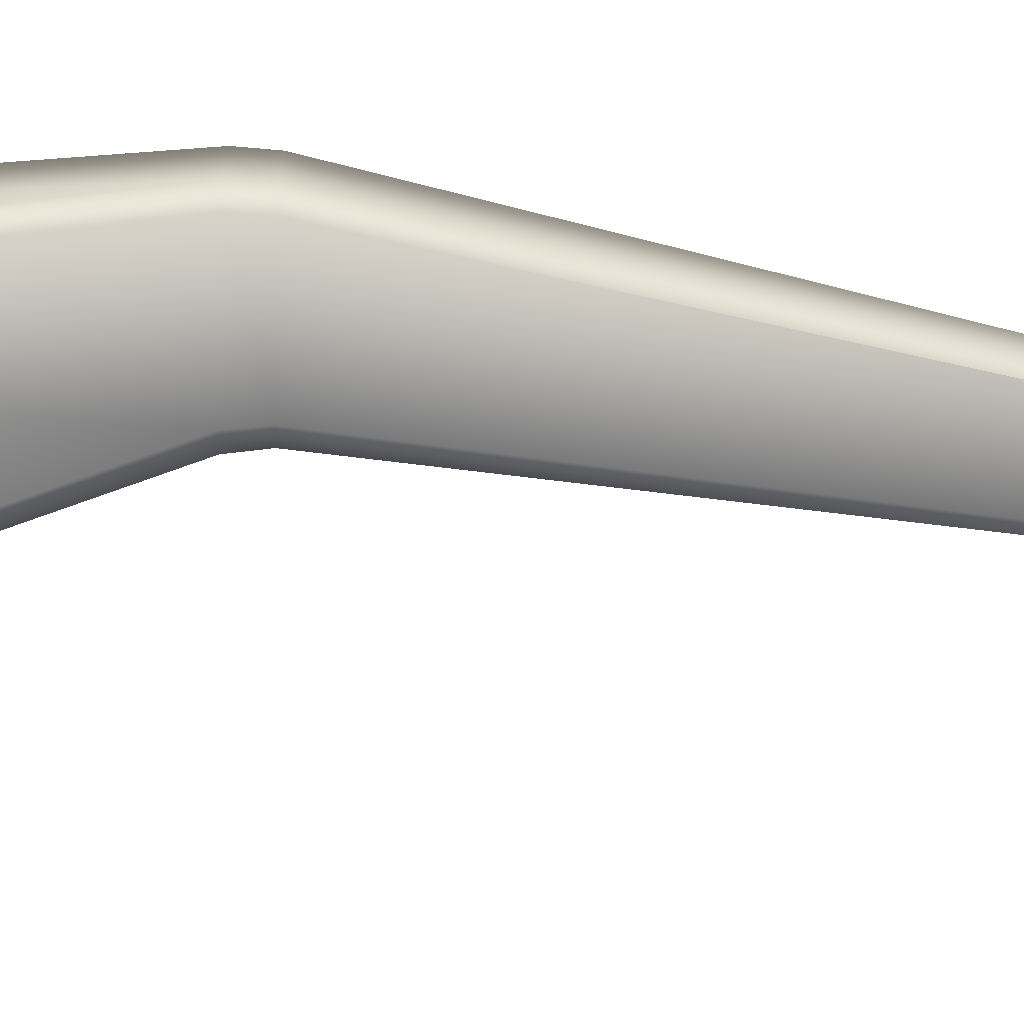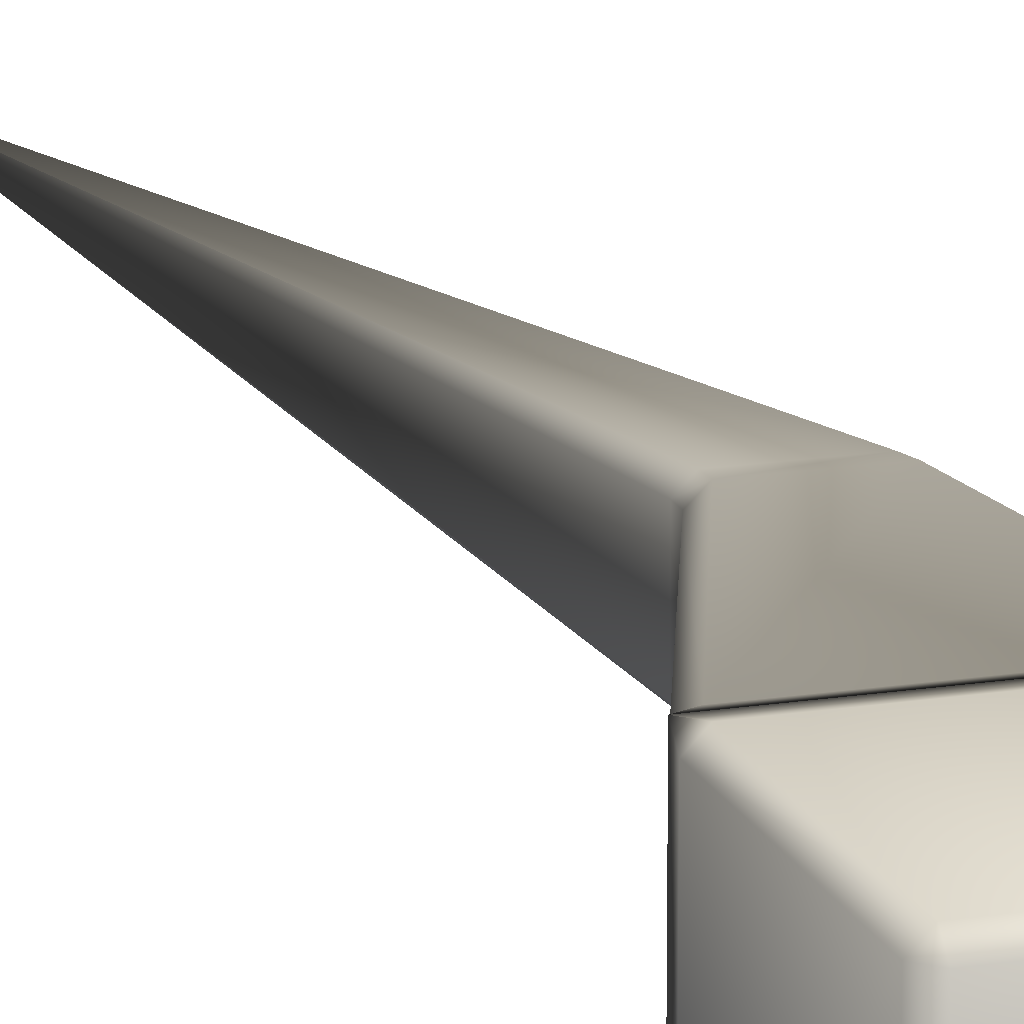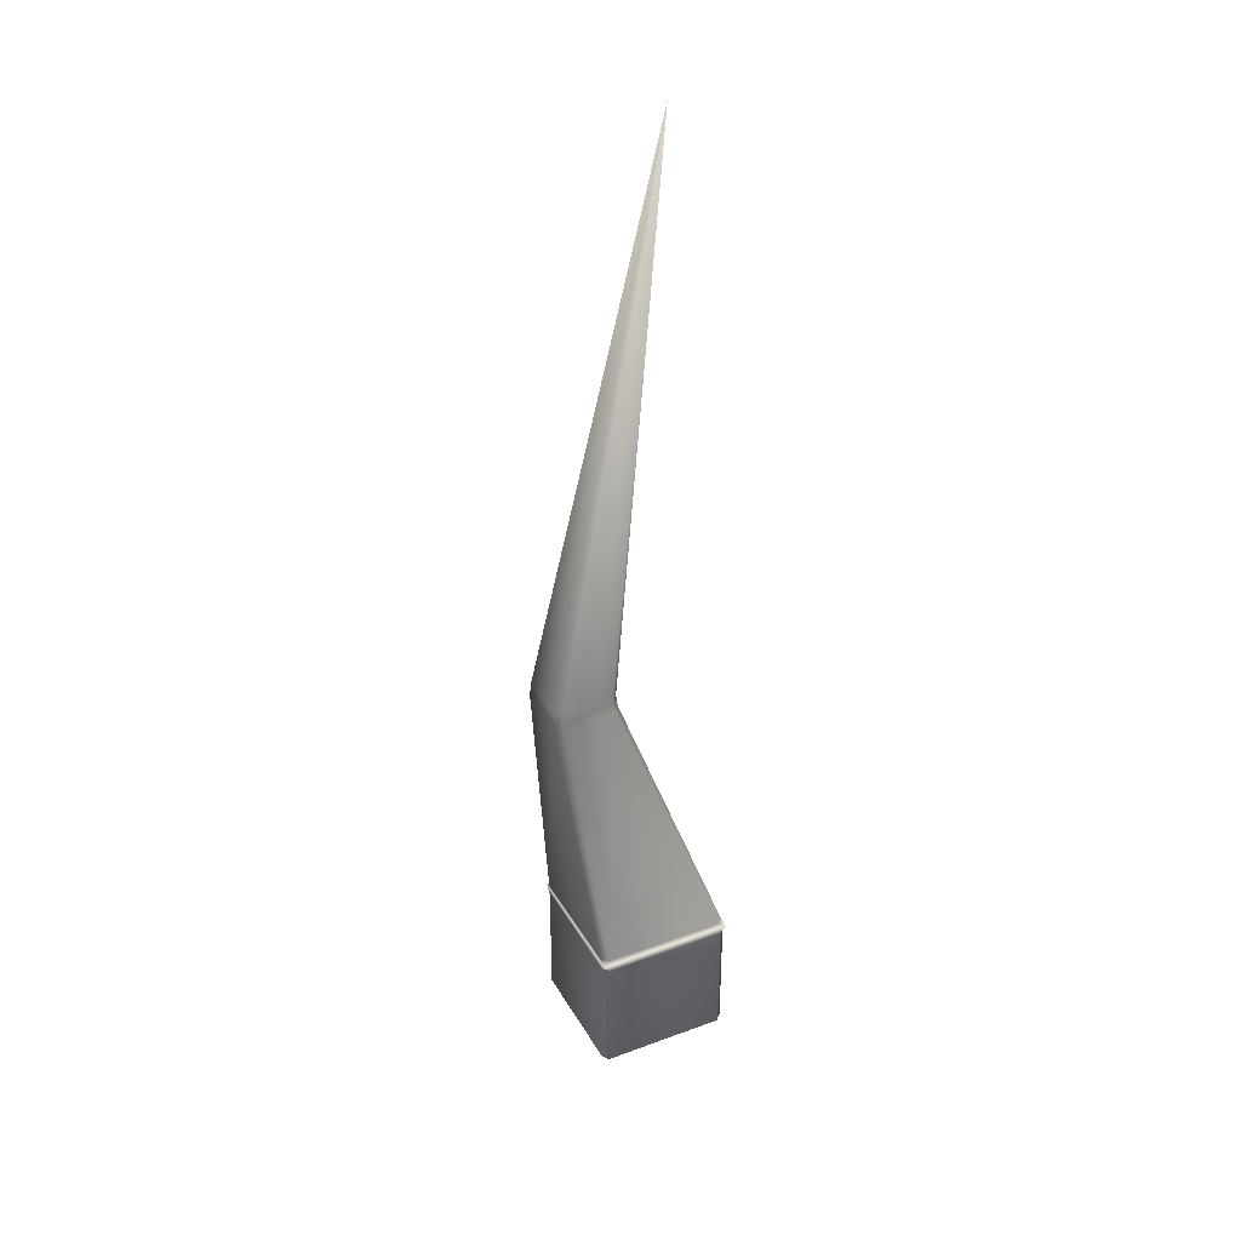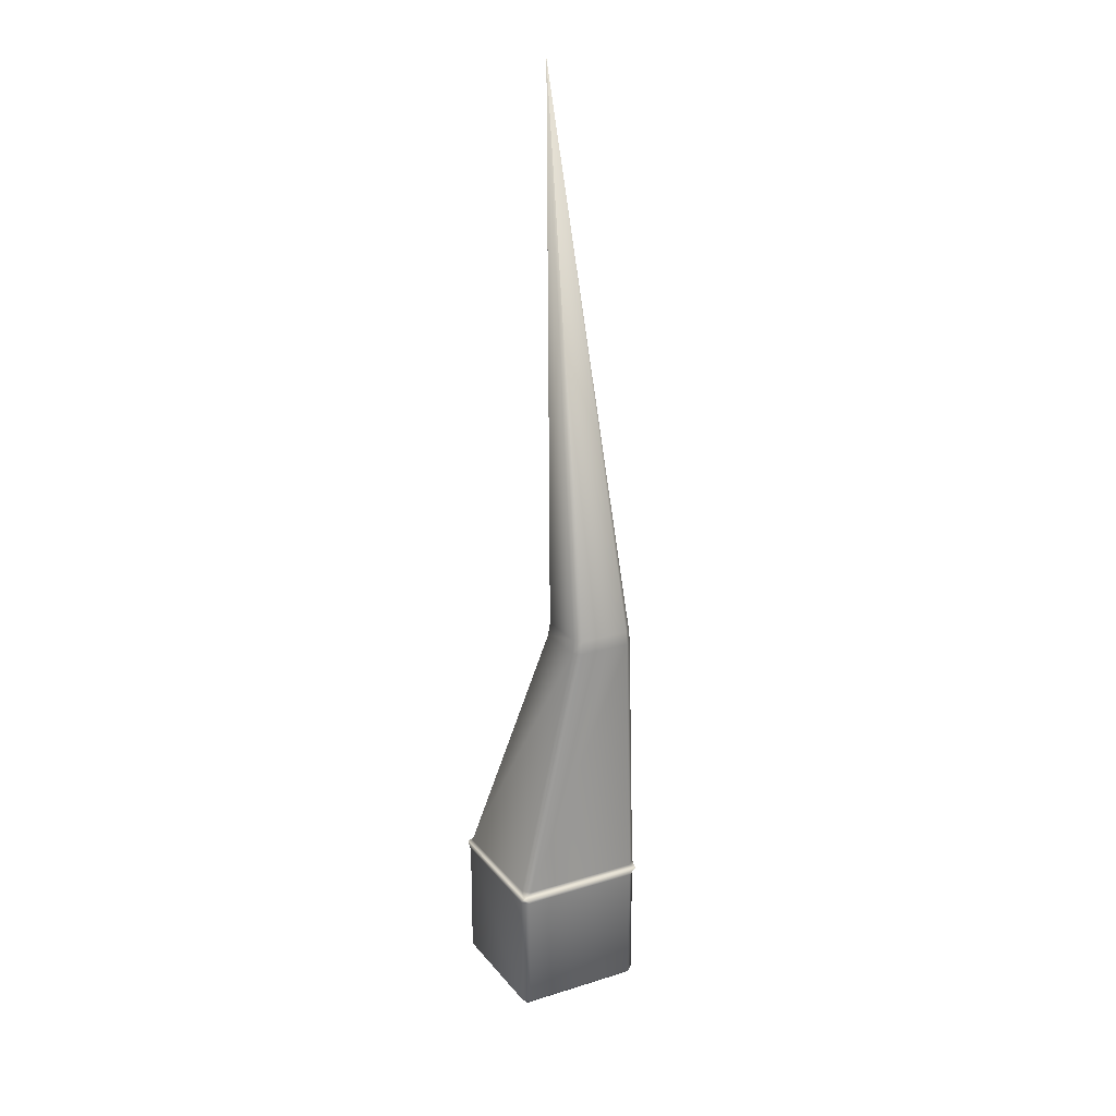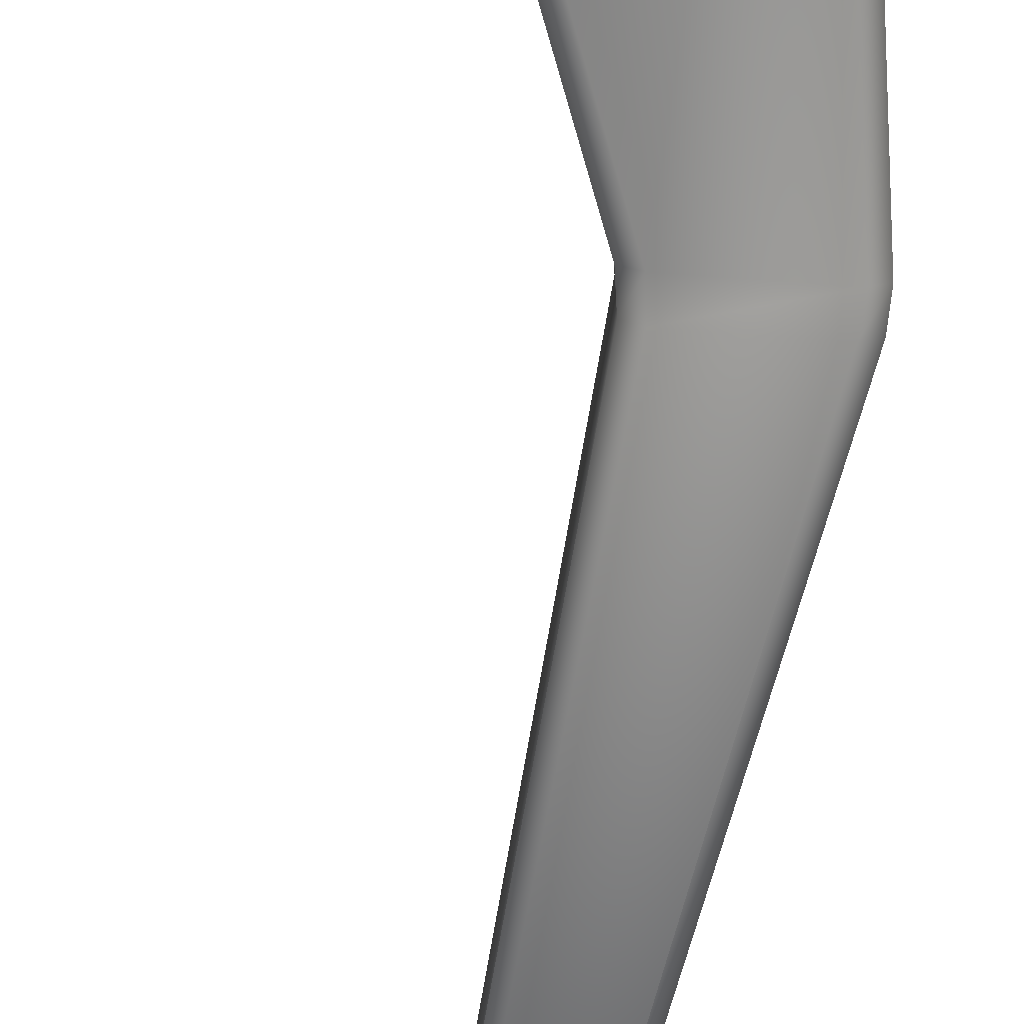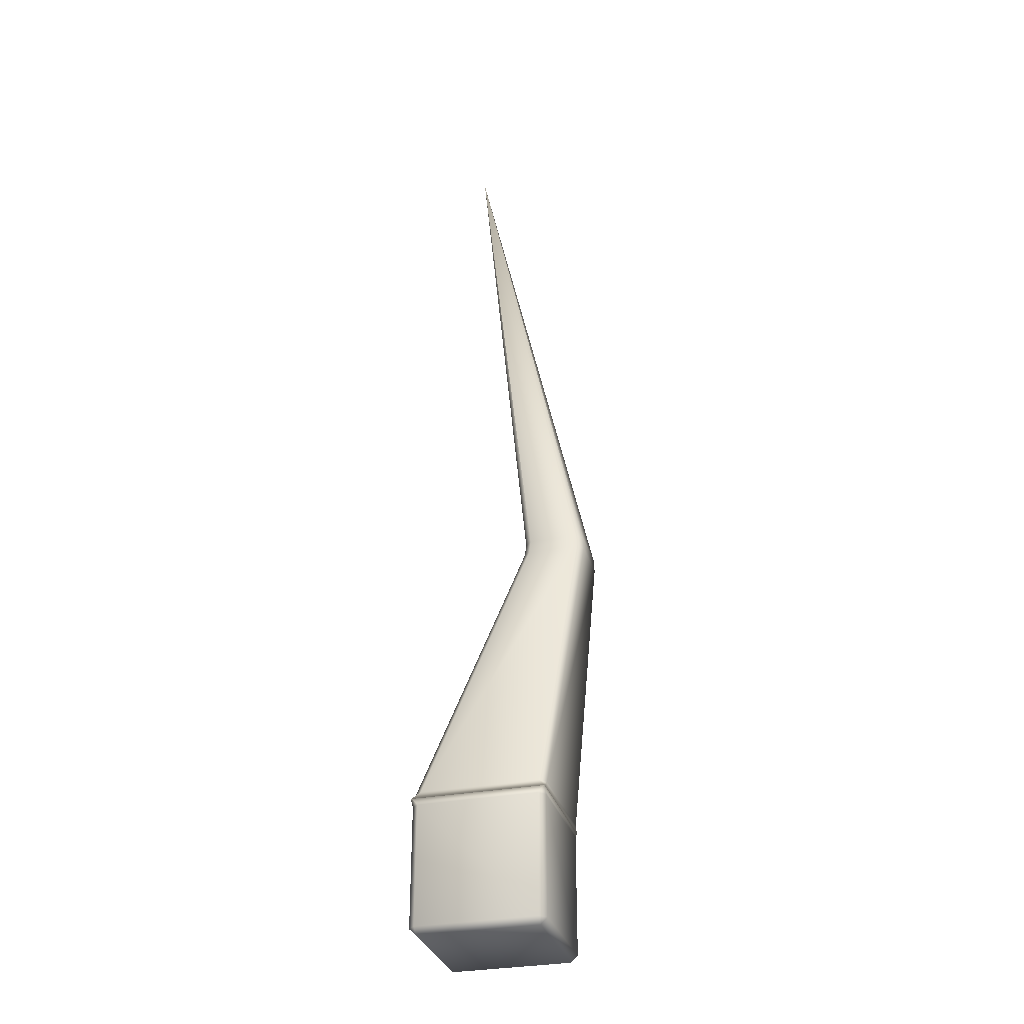
<metadata>
{"format":"obj","ext":"obj","renderer":"f3d","projection":"perspective","resolution":1024,"background":"white","views":[{"elev":-78.7,"azim":88.8,"up":"+Z"},{"elev":16.6,"azim":-18.1,"up":"+Z"},{"elev":34.7,"azim":153.8,"up":"+Y"},{"elev":22.1,"azim":61.8,"up":"+Y"},{"elev":-76.2,"azim":-4.1,"up":"+Z"},{"elev":-31.3,"azim":15.2,"up":"+Y"}]}
</metadata>
<code>
o Cube
v -0.9 -1 0.9
v -0.9 -0.9 1
v -1 -0.9 0.9
v -0.9 0.9 1
v -1 1 1
v -1 1 1
v -1 0.9 0.9
v -0.9 -1 -0.9
v -1 -0.9 -0.9
v -0.9 -0.9 -1
v -1 1 -1
v -1 1 -1
v -0.9 0.9 -1
v -1 0.9 -0.9
v 0.9 -1 0.9
v 1 -0.9 0.9
v 0.9 -0.9 1
v 1 1 1
v 1 1 1
v 0.9 0.9 1
v 1 0.9 0.9
v 0.9 -1 -0.9
v 0.9 -0.9 -1
v 1 -0.9 -0.9
v 1 1 -1
v 1 1 -1
v 1 0.9 -0.9
v 0.9 0.9 -1
v -1 1 1
v -1 1 1
v -1 1 1
v -1 1 1
v -1 1 -1
v -1 1 -1
v -1 1 -1
v -1 1 -1
v 1 1 -1
v 1 1 -1
v 1 1 -1
v 1 1 -1
v 1 1 1
v 1 1 1
v 1 1 1
v 1 1 1
v -1 1 1
v -1 1 1
v -1 1 1
v -1 1 1
v -1 1 -1
v -1 1 -1
v -1 1 -1
v -1 1 -1
v 1 1 -1
v 1 1 -1
v 1 1 -1
v 1 1 -1
v 1 1 1
v 1 1 1
v 1 1 1
v 1 1 1
v -0.9661 1.094 0.8851
v -1 1 1
v -1 1 1
v -0.8581 1.099 0.9854
v -0.9661 1.094 -0.8906
v -0.8578 1.1 -0.9905
v -1 1 -1
v -1 1 -1
v 0.911 1.1 -0.9905
v 1.012 1.099 -0.8901
v 1 1 -1
v 1 1 -1
v 1.012 1.099 0.8842
v 0.9109 1.099 0.9854
v 1 1 1
v 1 1 1
v 0.5544 5.435 0.2521
v 0.531 5.242 0.2709
v 0.6354 5.237 0.3726
v 0.6549 5.436 0.3522
v 0.5544 5.435 -0.4806
v 0.6549 5.436 -0.5807
v 0.6353 5.236 -0.596
v 0.531 5.242 -0.4951
v 1.385 5.436 -0.5807
v 1.488 5.434 -0.4807
v 1.498 5.237 -0.4955
v 1.397 5.236 -0.596
v 1.488 5.434 0.2522
v 1.385 5.436 0.3522
v 1.397 5.237 0.3726
v 1.498 5.237 0.2716
v -0.3049 13.53 -0.1143
v -0.3049 13.53 -0.1143
v -0.3049 13.53 -0.1143
v -0.3049 13.53 -0.1143
v -0.3049 13.53 -0.1143
v -0.3049 13.53 -0.1143
v -0.3049 13.53 -0.1143
v -0.3049 13.53 -0.1143
v -0.3049 13.53 -0.1143
v -0.3049 13.53 -0.1143
v -0.3049 13.53 -0.1143
v -0.3049 13.53 -0.1143
f 17 20 4 2
f 25 12 35 40
f 18 26 39 44
f 11 6 30 36
f 3 7 14 9
f 33 29 46 52
f 37 34 51 56
f 5 19 43 31
f 10 13 28 23
f 24 27 21 16
f 57 54 71 76
f 41 38 55 60
f 49 45 62 68
f 32 42 59 47
f 81 77 93 96
f 65 61 78 84
f 48 58 75 63
f 53 50 67 72
f 100 97 95 103
f 64 74 91 79
f 69 66 83 88
f 73 70 87 92
f 80 90 104 94
f 85 82 98 99
f 89 86 101 102
f 1 2 3
f 4 5 6 7
f 8 9 10
f 11 12 13 14
f 15 16 17
f 18 19 20 21
f 22 23 24
f 25 26 27 28
f 29 30 31 32
f 33 34 35 36
f 37 38 39 40
f 41 42 43 44
f 45 46 47 48
f 49 50 51 52
f 53 54 55 56
f 57 58 59 60
f 61 62 63 64
f 65 66 67 68
f 69 70 71 72
f 73 74 75 76
f 77 78 79 80
f 81 82 83 84
f 85 86 87 88
f 89 90 91 92
f 93 94 95
f 96 97 98
f 99 100 101
f 102 103 104
f 8 1 3 9
f 2 4 7 3
f 6 11 14 7
f 13 10 9 14
f 22 8 10 23
f 12 25 28 13
f 27 24 23 28
f 15 22 24 16
f 26 18 21 27
f 20 17 16 21
f 1 15 17 2
f 19 5 4 20
f 29 33 36 30
f 34 37 40 35
f 38 41 44 39
f 42 32 31 43
f 25 40 39 26
f 43 19 18 44
f 5 31 30 6
f 35 12 11 36
f 45 49 52 46
f 50 53 56 51
f 54 57 60 55
f 58 48 47 59
f 41 60 59 42
f 46 29 32 47
f 33 52 51 34
f 55 38 37 56
f 61 65 68 62
f 66 69 72 67
f 70 73 76 71
f 74 64 63 75
f 49 68 67 50
f 71 54 53 72
f 75 58 57 76
f 48 63 62 45
f 77 81 84 78
f 82 85 88 83
f 86 89 92 87
f 90 80 79 91
f 69 88 87 70
f 91 74 73 92
f 64 79 78 61
f 83 66 65 84
f 95 97 96 93
f 97 100 99 98
f 100 103 102 101
f 103 95 94 104
f 85 99 101 86
f 104 90 89 102
f 80 94 93 77
f 98 82 81 96
f 8 22 15 1

</code>
